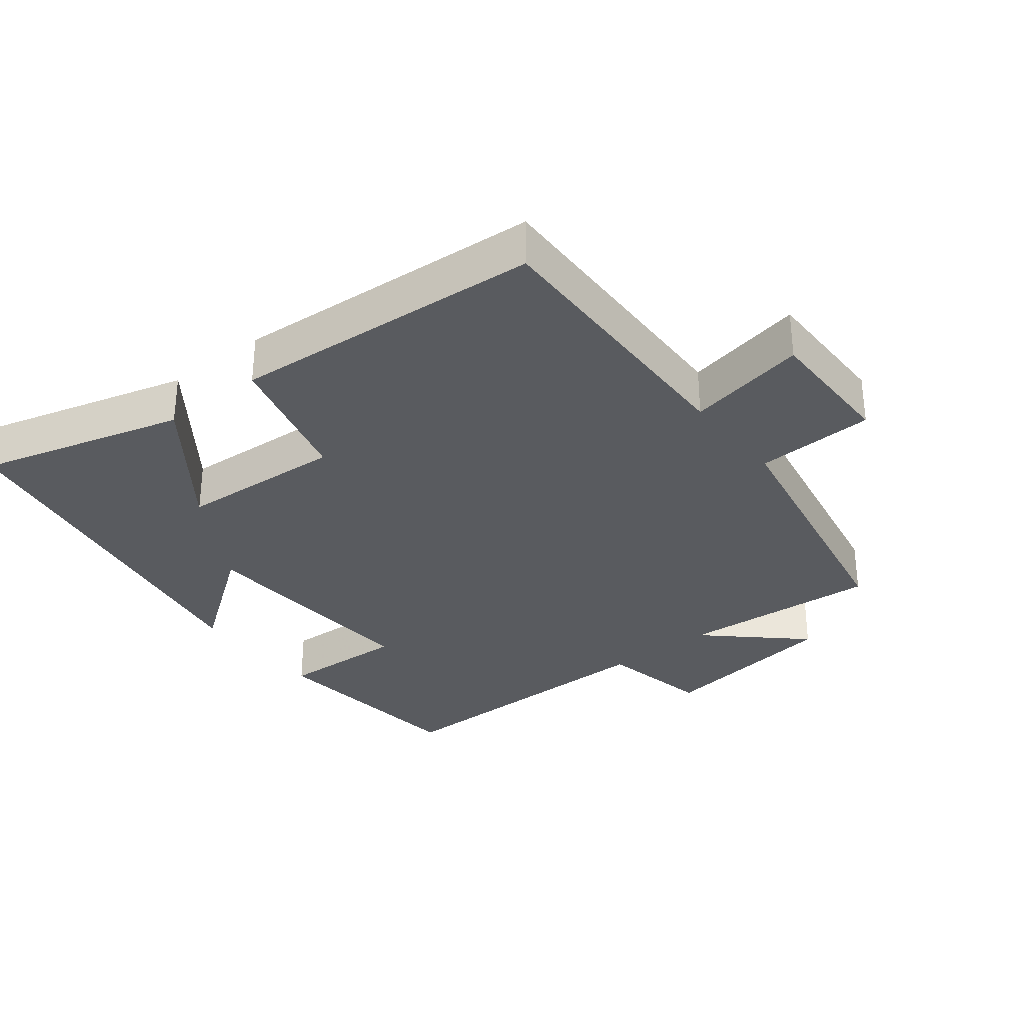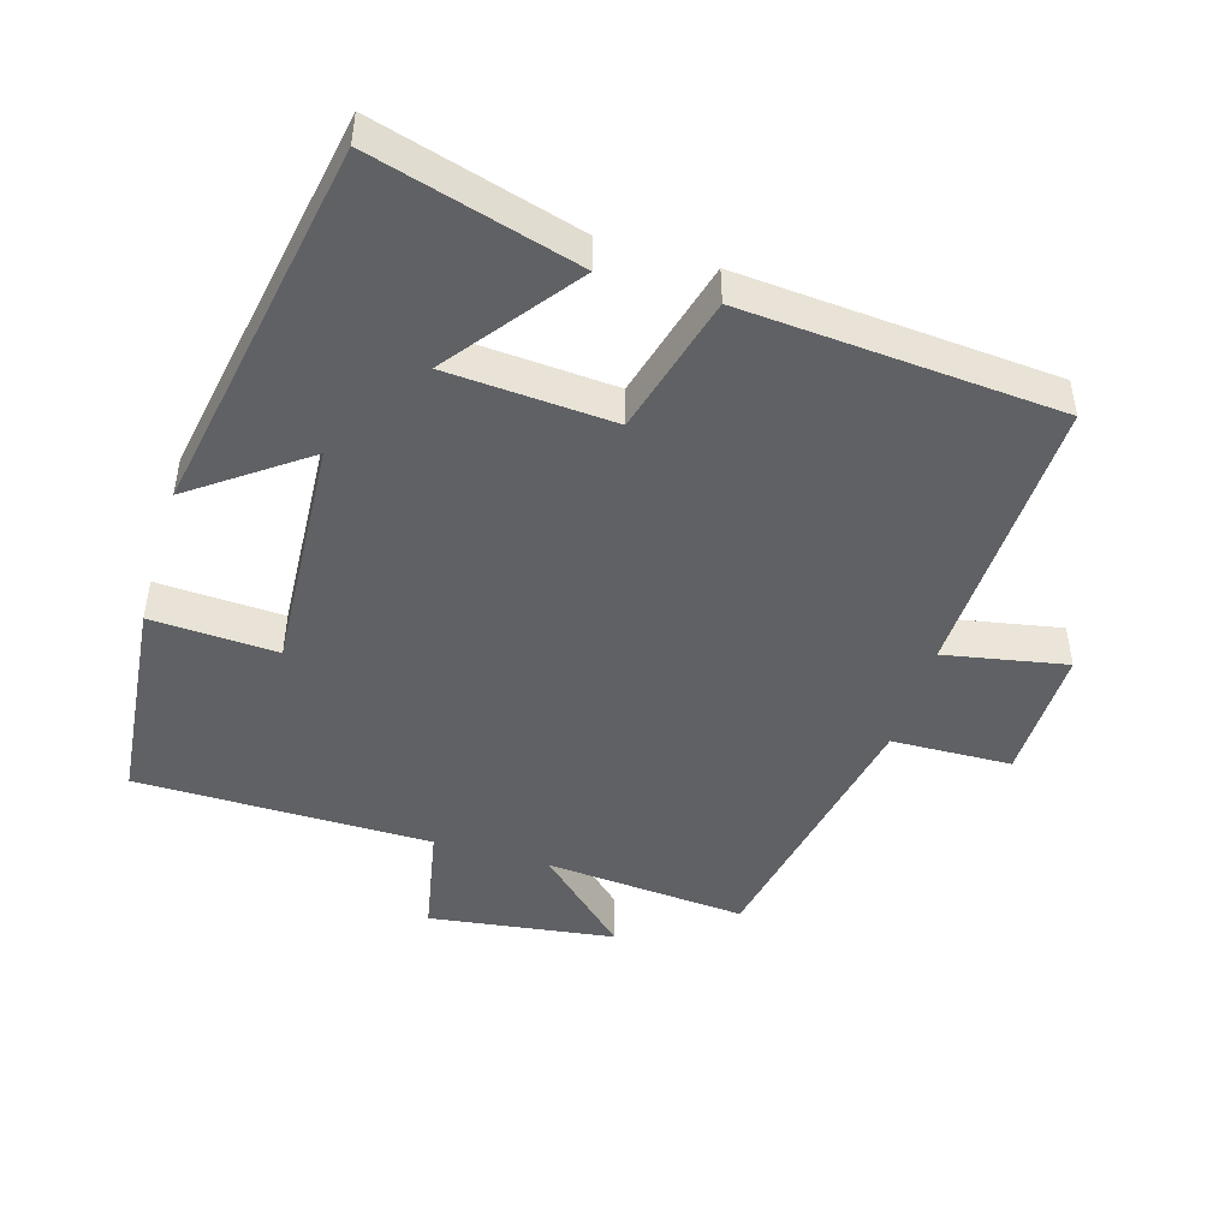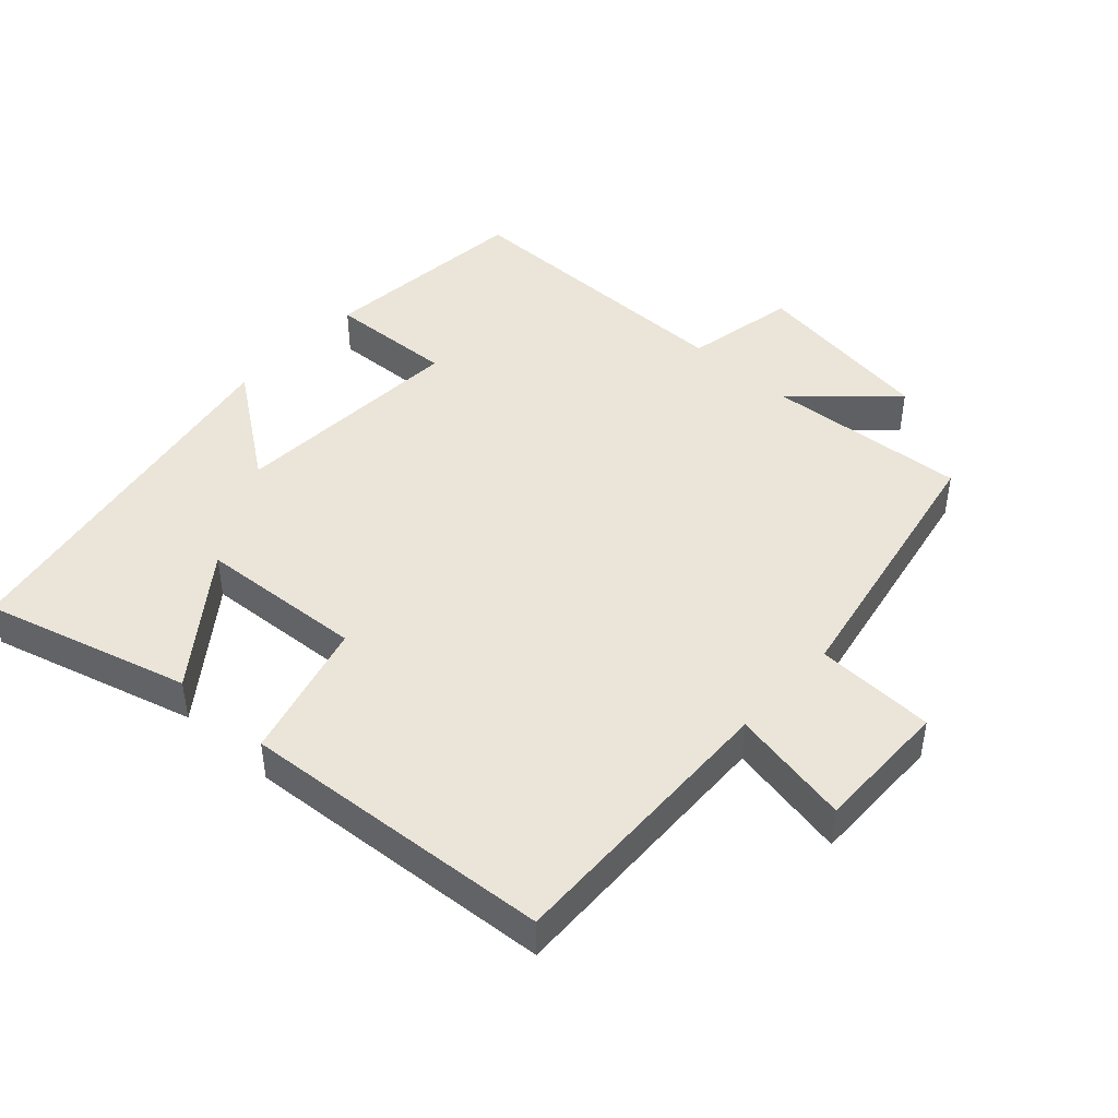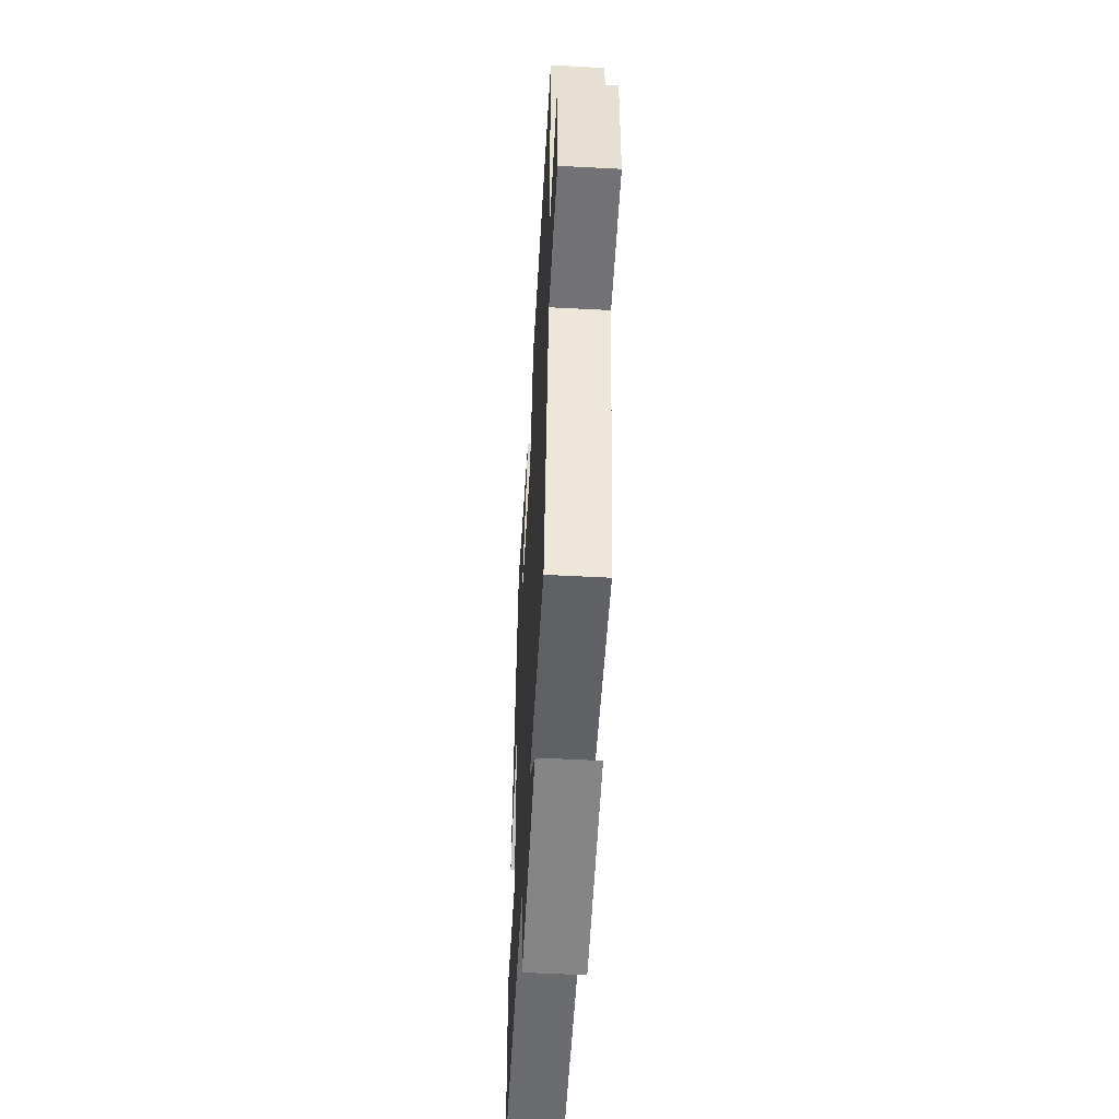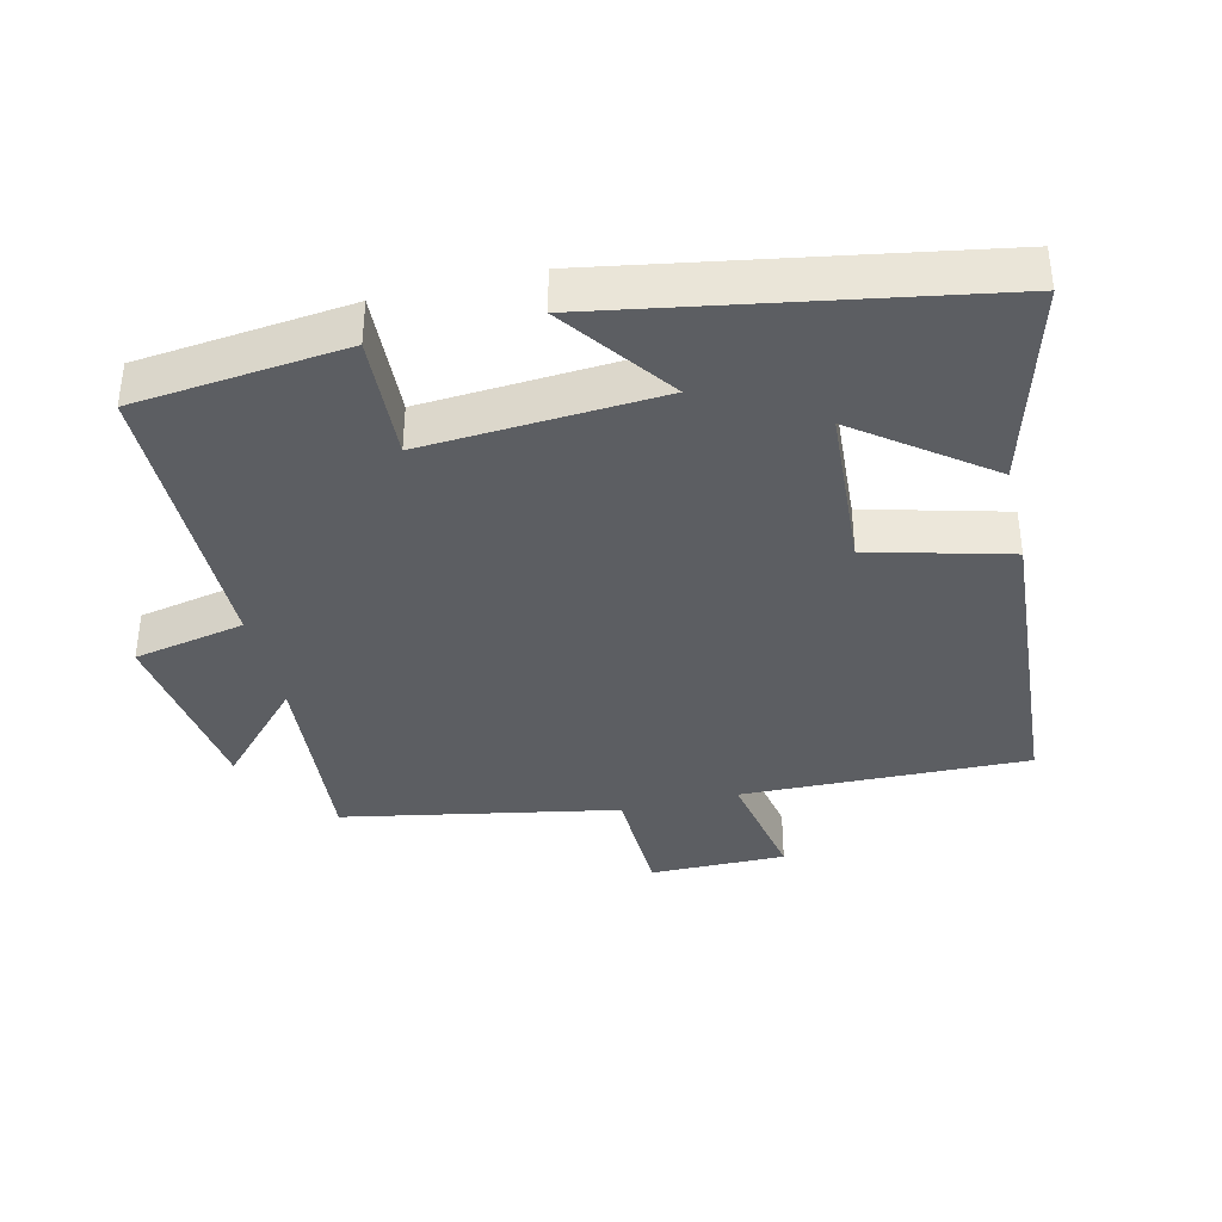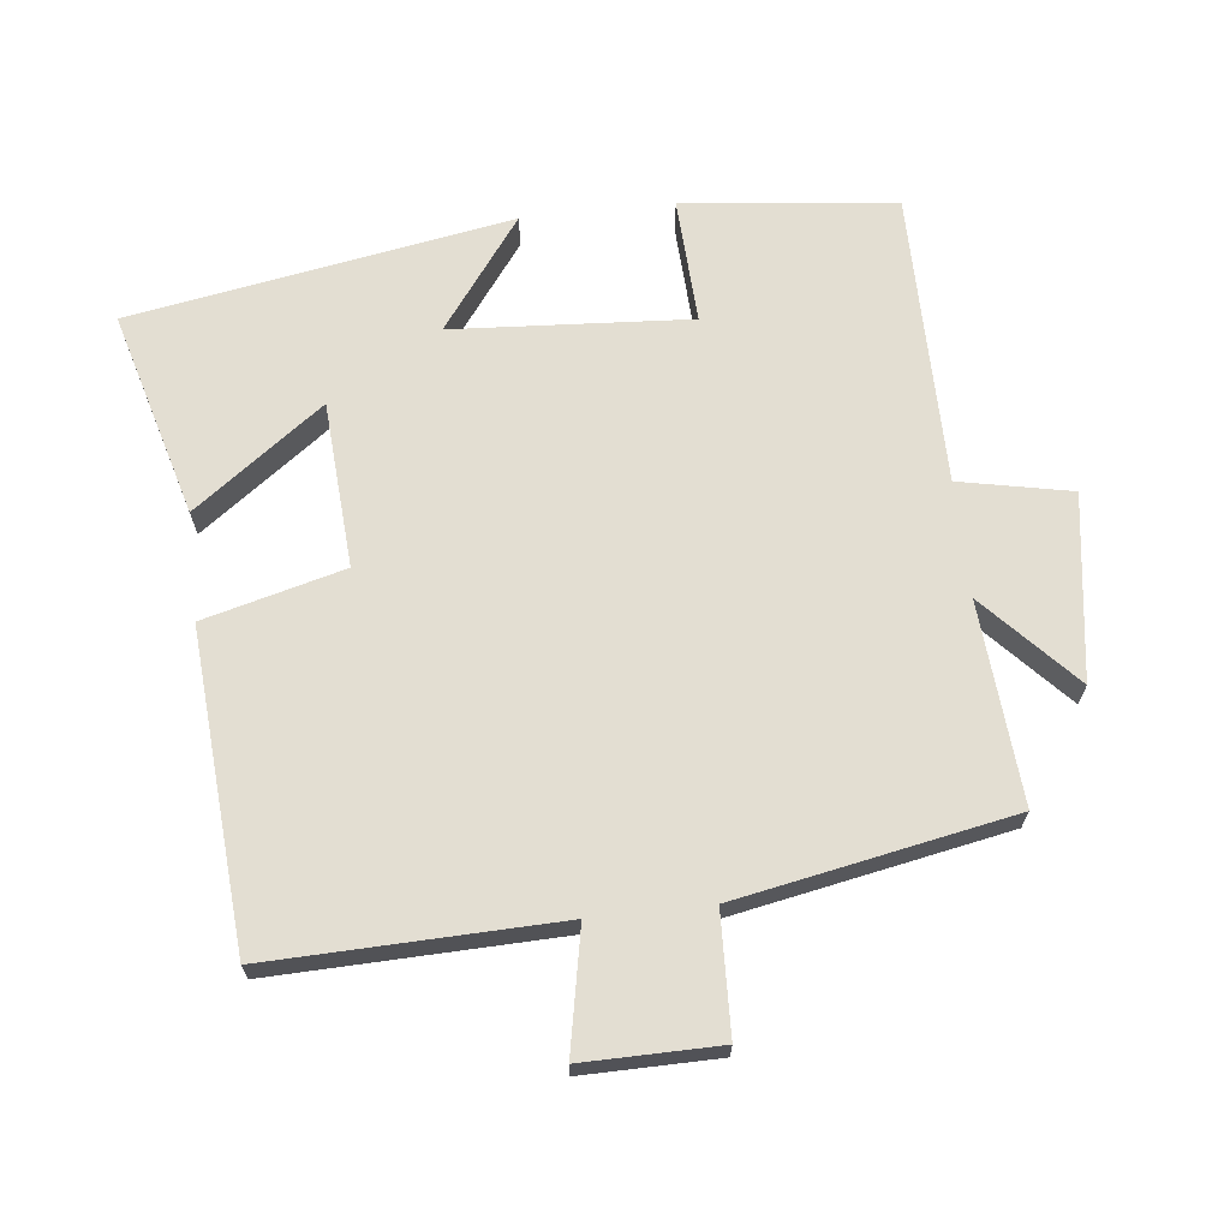
<metadata>
{"format":"obj","ext":"obj","renderer":"f3d","projection":"perspective","resolution":1024,"background":"white","views":[{"elev":-32.2,"azim":38.4,"up":"+Y"},{"elev":-46.6,"azim":-16.9,"up":"+Y"},{"elev":45.3,"azim":42.4,"up":"+Y"},{"elev":-53.7,"azim":86.8,"up":"+Z"},{"elev":-37.9,"azim":-76.5,"up":"+Y"},{"elev":67.4,"azim":83.7,"up":"+Y"}]}
</metadata>
<code>
v -0.467 0.07 -0.499
v -0.5 0.07 -0.189
v -0.316 0.07 -0.198
v -0.338 0.07 0.148
v -0.5 0.07 0.029
v -0.403 0.07 0.584
v -0.103 0.07 0.5
v -0.243 0.07 0.312
v -0.001 0.07 0.296
v 0.053 0.07 0.5
v 0.512 0.07 0.466
v 0.5 0.07 0.047
v 0.677 0.07 0.081
v 0.675 0.07 -0.117
v 0.5 0.07 -0.123
v 0.423 0.07 -0.523
v 0.13 0.07 -0.5
v 0.265 0.07 -0.625
v -0.005 0.07 -0.663
v -0.038 0.07 -0.5
v -0.467 0 -0.499
v -0.5 0 -0.189
v -0.316 0 -0.198
v -0.338 0 0.148
v -0.5 0 0.029
v -0.403 0 0.584
v -0.103 0 0.5
v -0.243 0 0.312
v -0.001 0 0.296
v 0.053 0 0.5
v 0.512 0 0.466
v 0.5 0 0.047
v 0.677 0 0.081
v 0.675 0 -0.117
v 0.5 0 -0.123
v 0.423 0 -0.523
v 0.13 0 -0.5
v 0.265 0 -0.625
v -0.005 0 -0.663
v -0.038 0 -0.5
f 17 18 19 20
f 17 20 1 2
f 15 16 17
f 12 13 14 15
f 12 15 17
f 9 10 11 12
f 8 9 12 17
f 5 6 7 8
f 4 5 8
f 3 4 8 17
f 2 3 17
f 40 39 38 37
f 22 21 40 37
f 37 36 35
f 35 34 33 32
f 37 35 32
f 32 31 30 29
f 37 32 29 28
f 28 27 26 25
f 28 25 24
f 37 28 24 23
f 37 23 22
f 1 21 22 2
f 2 22 23 3
f 3 23 24 4
f 4 24 25 5
f 5 25 26 6
f 6 26 27 7
f 7 27 28 8
f 8 28 29 9
f 9 29 30 10
f 10 30 31 11
f 11 31 32 12
f 12 32 33 13
f 13 33 34 14
f 14 34 35 15
f 15 35 36 16
f 16 36 37 17
f 17 37 38 18
f 18 38 39 19
f 19 39 40 20
f 20 40 21 1

</code>
